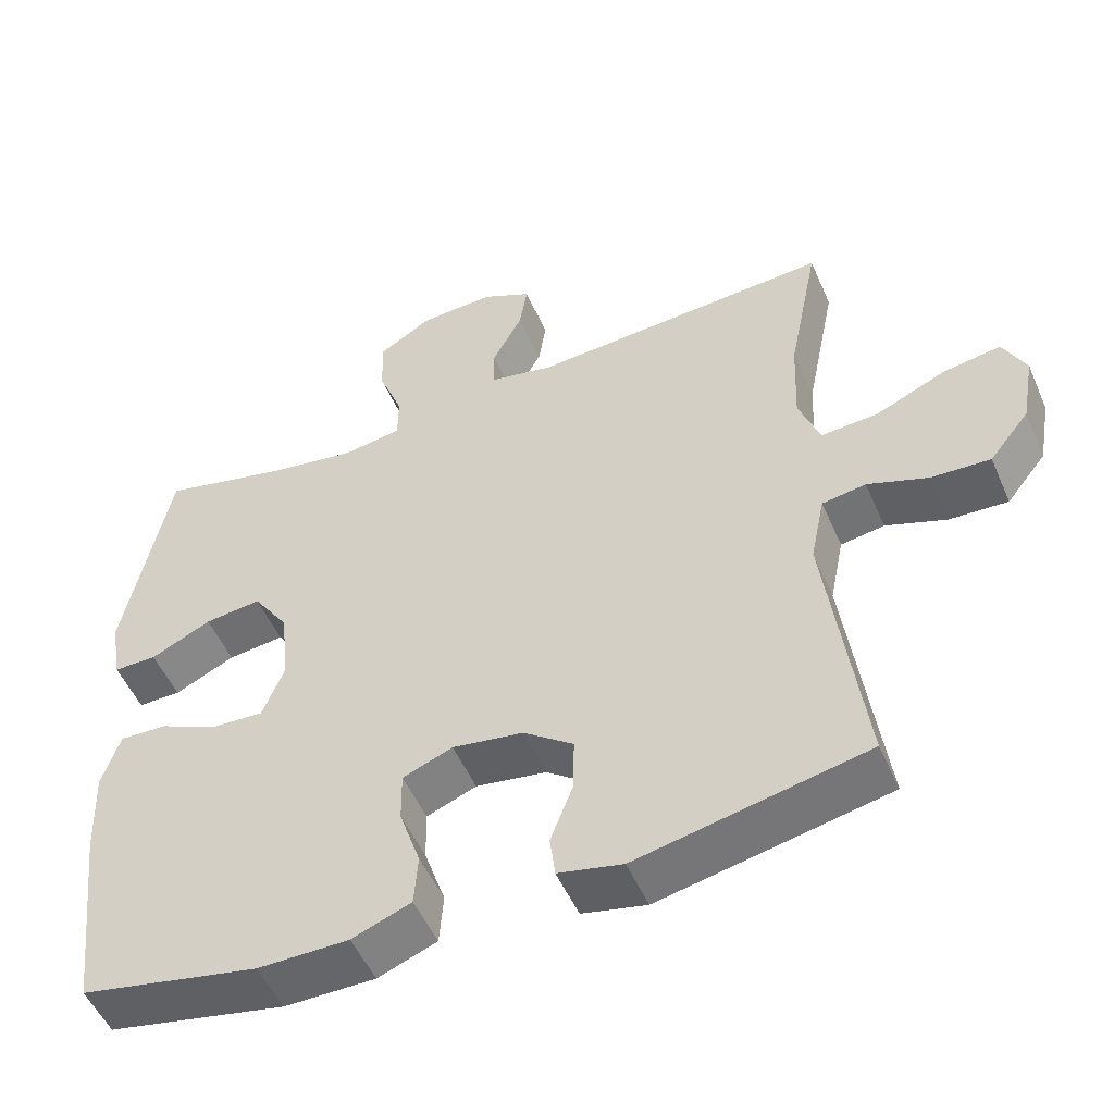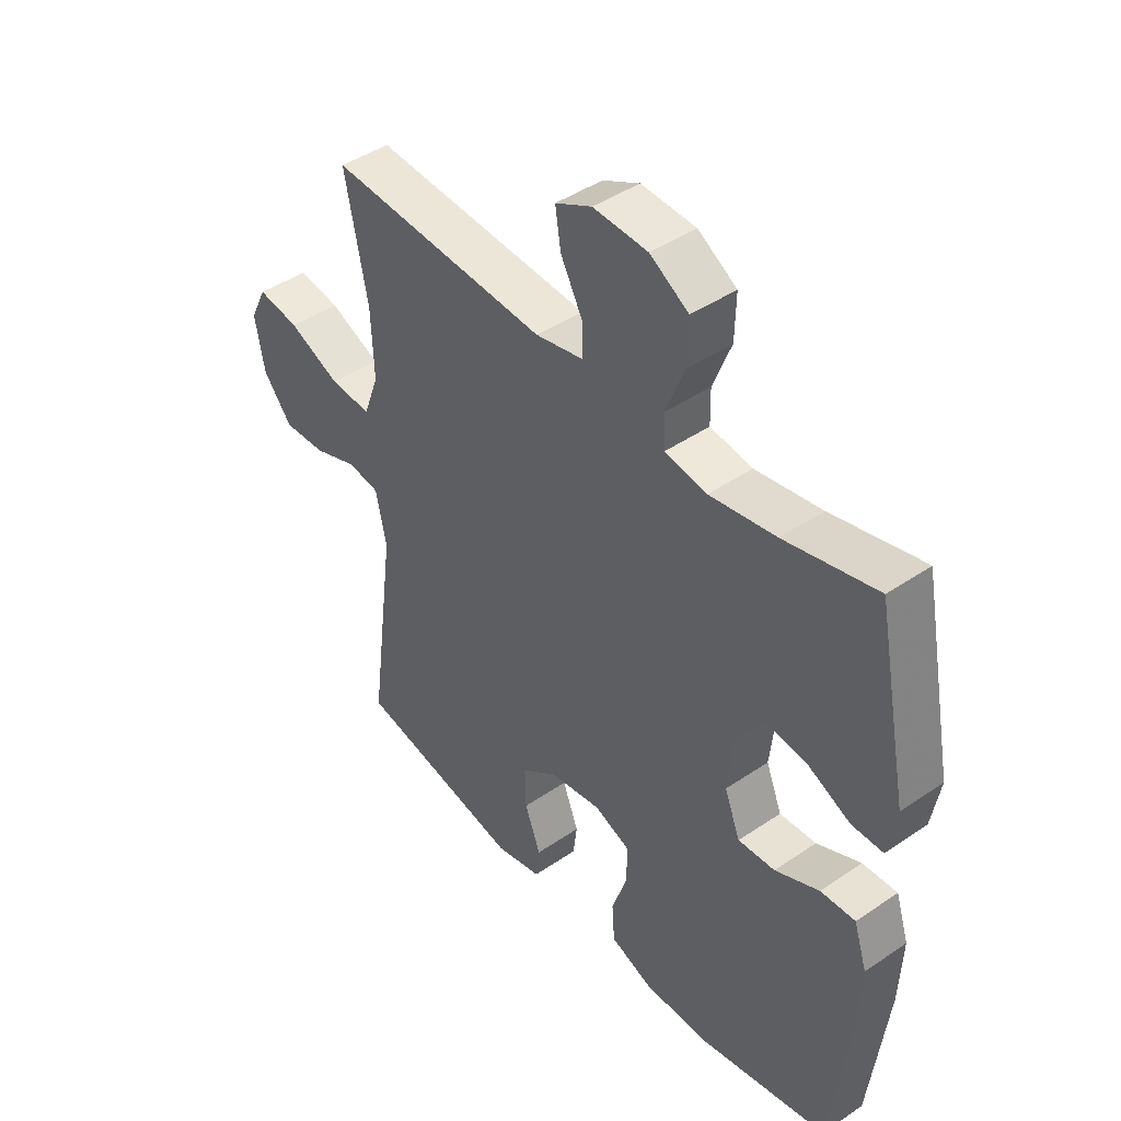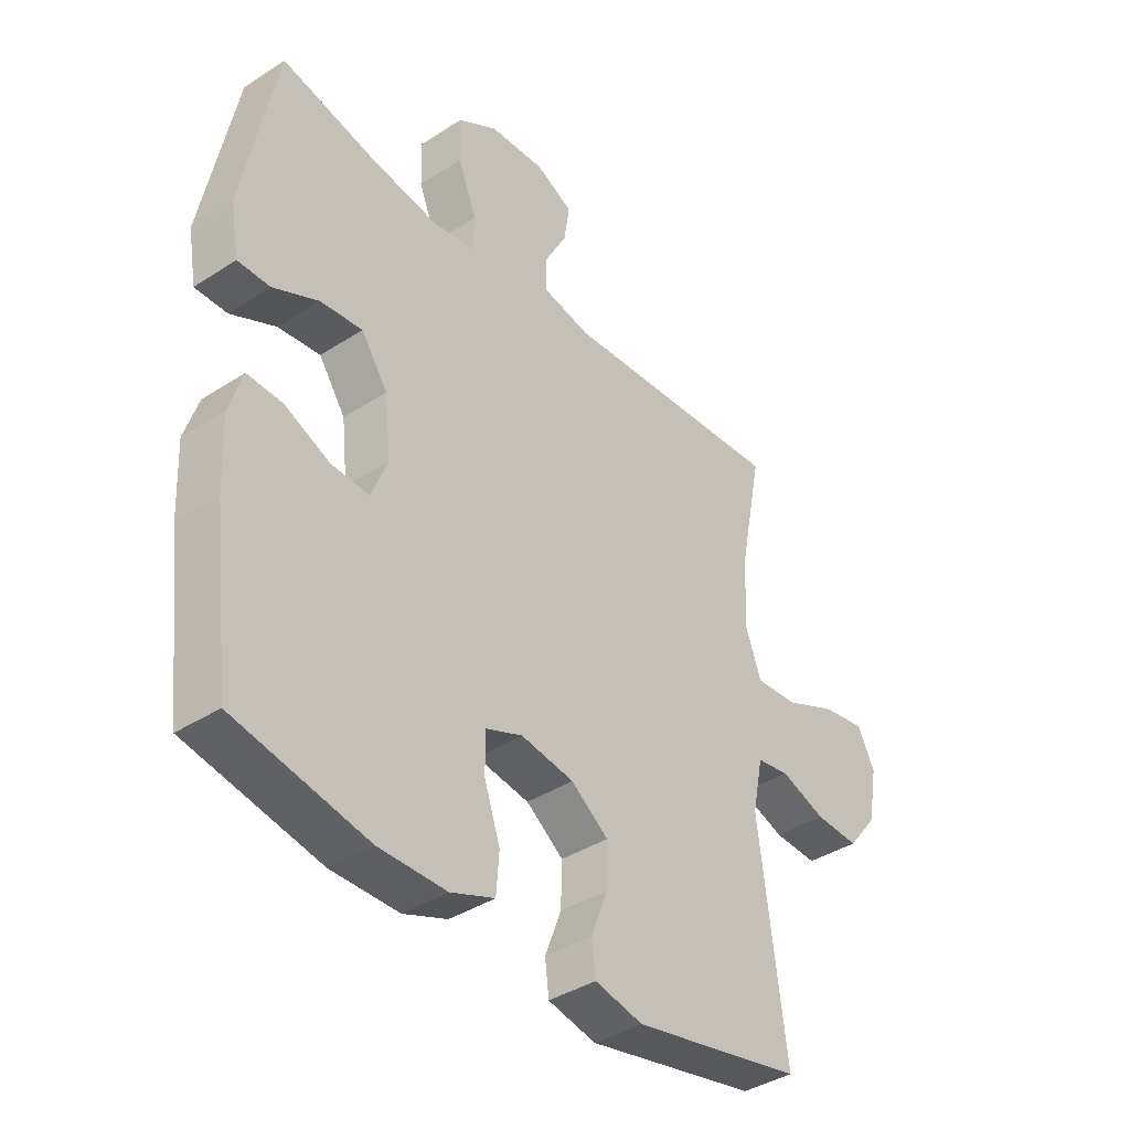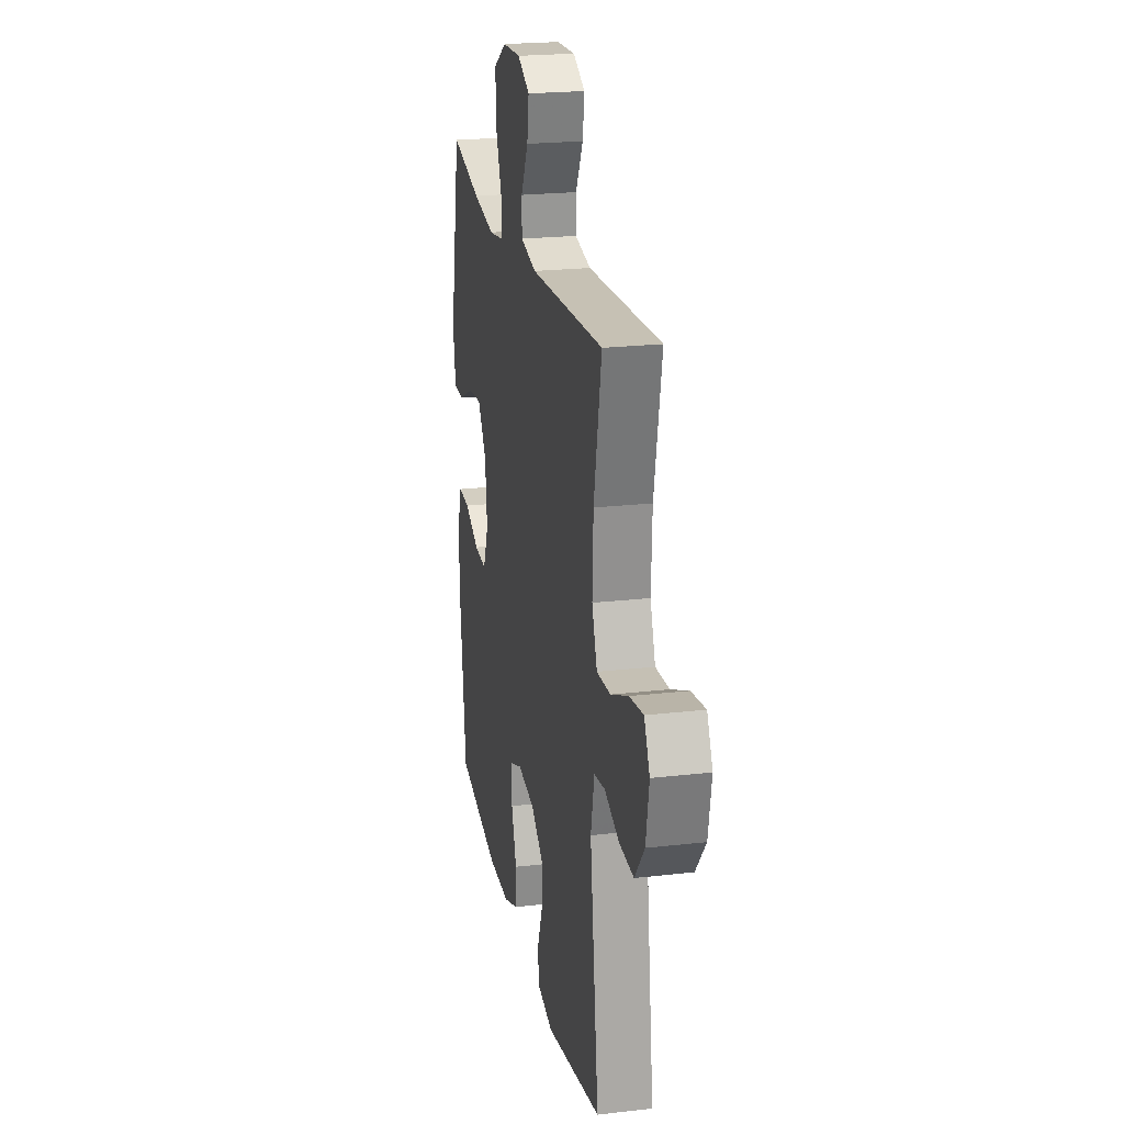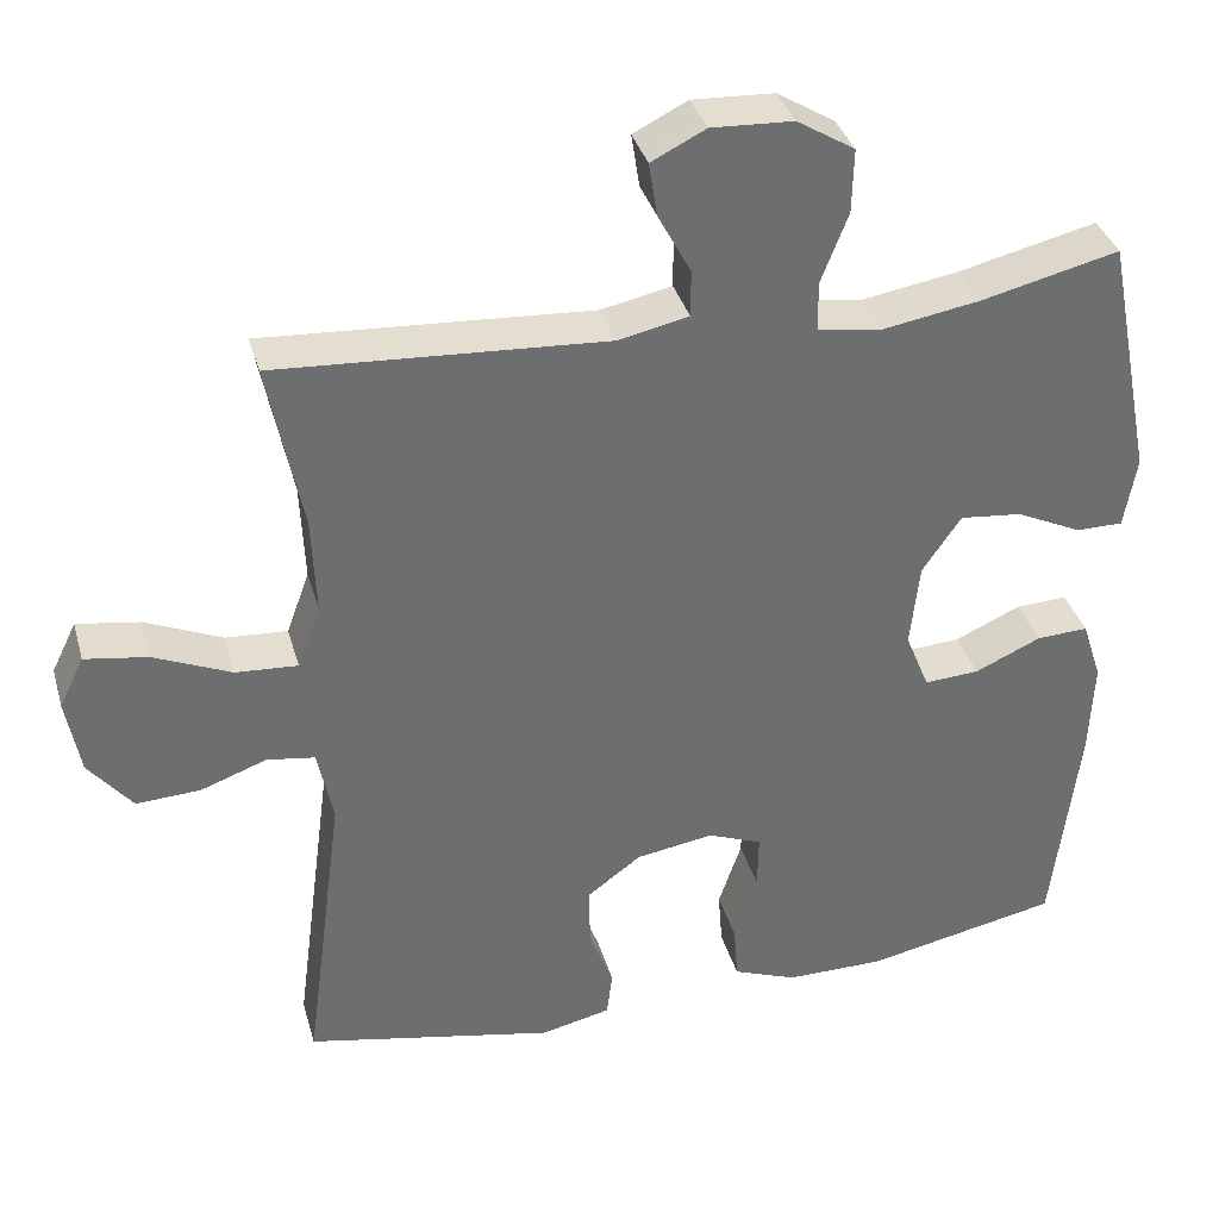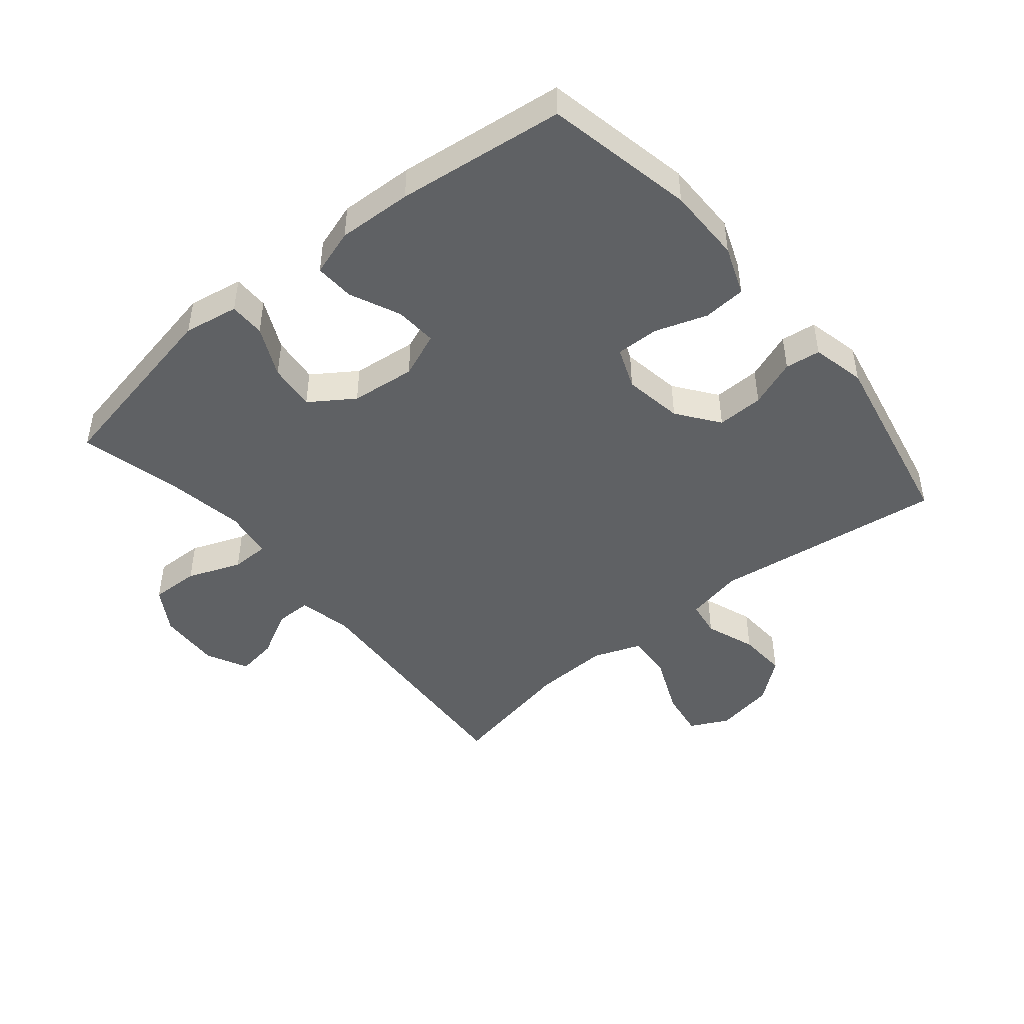
<metadata>
{"format":"obj","ext":"obj","renderer":"f3d","projection":"perspective","resolution":1024,"background":"white","views":[{"elev":-51.9,"azim":-156.7,"up":"+Z"},{"elev":43.8,"azim":51.3,"up":"+Z"},{"elev":-38.9,"azim":129.2,"up":"+Z"},{"elev":22.2,"azim":-101.3,"up":"+Z"},{"elev":36.0,"azim":-15.3,"up":"+Z"},{"elev":-46.1,"azim":129.6,"up":"+Y"}]}
</metadata>
<code>
v 0.5 0.07 -0.5
v 0.264 0.07 -0.548
v 0.144 0.07 -0.548
v 0.066 0.07 -0.518
v 0.061 0.07 -0.45
v 0.089 0.07 -0.367
v 0.09 0.07 -0.299
v 0.024 0.07 -0.273
v -0.07 0.07 -0.288
v -0.136 0.07 -0.337
v -0.134 0.07 -0.411
v -0.105 0.07 -0.487
v -0.112 0.07 -0.543
v -0.197 0.07 -0.562
v -0.5 0.07 -0.5
v -0.452 0.07 -0.133
v -0.471 0.07 -0.041
v -0.529 0.07 -0.032
v -0.609 0.07 -0.061
v -0.687 0.07 -0.065
v -0.74 0.07 0.001
v -0.757 0.07 0.095
v -0.727 0.07 0.156
v -0.651 0.07 0.144
v -0.557 0.07 0.103
v -0.482 0.07 0.098
v -0.454 0.07 0.174
v -0.459 0.07 0.295
v -0.5 0.07 0.5
v -0.101 0.07 0.475
v -0.015 0.07 0.493
v -0.015 0.07 0.55
v -0.055 0.07 0.625
v -0.065 0.07 0.69
v 0.001 0.07 0.723
v 0.1 0.07 0.718
v 0.17 0.07 0.675
v 0.168 0.07 0.597
v 0.135 0.07 0.512
v 0.136 0.07 0.452
v 0.213 0.07 0.44
v 0.333 0.07 0.46
v 0.5 0.07 0.5
v 0.559 0.07 0.2
v 0.544 0.07 0.113
v 0.487 0.07 0.113
v 0.407 0.07 0.151
v 0.332 0.07 0.159
v 0.285 0.07 0.09
v 0.274 0.07 -0.013
v 0.303 0.07 -0.085
v 0.37 0.07 -0.081
v 0.45 0.07 -0.045
v 0.513 0.07 -0.042
v 0.537 0.07 -0.116
v 0.532 0.07 -0.234
v 0.5 0 -0.5
v 0.264 0 -0.548
v 0.144 0 -0.548
v 0.066 0 -0.518
v 0.061 0 -0.45
v 0.089 0 -0.367
v 0.09 0 -0.299
v 0.024 0 -0.273
v -0.07 0 -0.288
v -0.136 0 -0.337
v -0.134 0 -0.411
v -0.105 0 -0.487
v -0.112 0 -0.543
v -0.197 0 -0.562
v -0.5 0 -0.5
v -0.452 0 -0.133
v -0.471 0 -0.041
v -0.529 0 -0.032
v -0.609 0 -0.061
v -0.687 0 -0.065
v -0.74 0 0.001
v -0.757 0 0.095
v -0.727 0 0.156
v -0.651 0 0.144
v -0.557 0 0.103
v -0.482 0 0.098
v -0.454 0 0.174
v -0.459 0 0.295
v -0.5 0 0.5
v -0.101 0 0.475
v -0.015 0 0.493
v -0.015 0 0.55
v -0.055 0 0.625
v -0.065 0 0.69
v 0.001 0 0.723
v 0.1 0 0.718
v 0.17 0 0.675
v 0.168 0 0.597
v 0.135 0 0.512
v 0.136 0 0.452
v 0.213 0 0.44
v 0.333 0 0.46
v 0.5 0 0.5
v 0.559 0 0.2
v 0.544 0 0.113
v 0.487 0 0.113
v 0.407 0 0.151
v 0.332 0 0.159
v 0.285 0 0.09
v 0.274 0 -0.013
v 0.303 0 -0.085
v 0.37 0 -0.081
v 0.45 0 -0.045
v 0.513 0 -0.042
v 0.537 0 -0.116
v 0.532 0 -0.234
f 52 53 54 55
f 51 52 55 56
f 44 45 46 47
f 42 43 44 47
f 41 42 47 48
f 40 41 48 49
f 36 37 38 39
f 36 39 40
f 35 36 40
f 32 33 34 35
f 31 32 35 40
f 30 31 40 49
f 28 29 30 49
f 22 23 24 25
f 22 25 26
f 21 22 26
f 18 19 20 21
f 17 18 21 26
f 16 17 26 27
f 14 15 16
f 11 12 13 14
f 10 11 14 16
f 9 10 16 27
f 3 4 5 6
f 3 6 7
f 2 3 7
f 51 56 1 2
f 50 51 2 7
f 49 50 7 8
f 27 28 49
f 8 9 27 49
f 111 110 109 108
f 112 111 108 107
f 103 102 101 100
f 103 100 99 98
f 104 103 98 97
f 105 104 97 96
f 95 94 93 92
f 96 95 92
f 96 92 91
f 91 90 89 88
f 96 91 88 87
f 105 96 87 86
f 105 86 85 84
f 81 80 79 78
f 82 81 78
f 82 78 77
f 77 76 75 74
f 82 77 74 73
f 83 82 73 72
f 72 71 70
f 70 69 68 67
f 72 70 67 66
f 83 72 66 65
f 62 61 60 59
f 63 62 59
f 63 59 58
f 58 57 112 107
f 63 58 107 106
f 64 63 106 105
f 105 84 83
f 105 83 65 64
f 1 57 58 2
f 2 58 59 3
f 3 59 60 4
f 4 60 61 5
f 5 61 62 6
f 6 62 63 7
f 7 63 64 8
f 8 64 65 9
f 9 65 66 10
f 10 66 67 11
f 11 67 68 12
f 12 68 69 13
f 13 69 70 14
f 14 70 71 15
f 15 71 72 16
f 16 72 73 17
f 17 73 74 18
f 18 74 75 19
f 19 75 76 20
f 20 76 77 21
f 21 77 78 22
f 22 78 79 23
f 23 79 80 24
f 24 80 81 25
f 25 81 82 26
f 26 82 83 27
f 27 83 84 28
f 28 84 85 29
f 29 85 86 30
f 30 86 87 31
f 31 87 88 32
f 32 88 89 33
f 33 89 90 34
f 34 90 91 35
f 35 91 92 36
f 36 92 93 37
f 37 93 94 38
f 38 94 95 39
f 39 95 96 40
f 40 96 97 41
f 41 97 98 42
f 42 98 99 43
f 43 99 100 44
f 44 100 101 45
f 45 101 102 46
f 46 102 103 47
f 47 103 104 48
f 48 104 105 49
f 49 105 106 50
f 50 106 107 51
f 51 107 108 52
f 52 108 109 53
f 53 109 110 54
f 54 110 111 55
f 55 111 112 56
f 56 112 57 1

</code>
